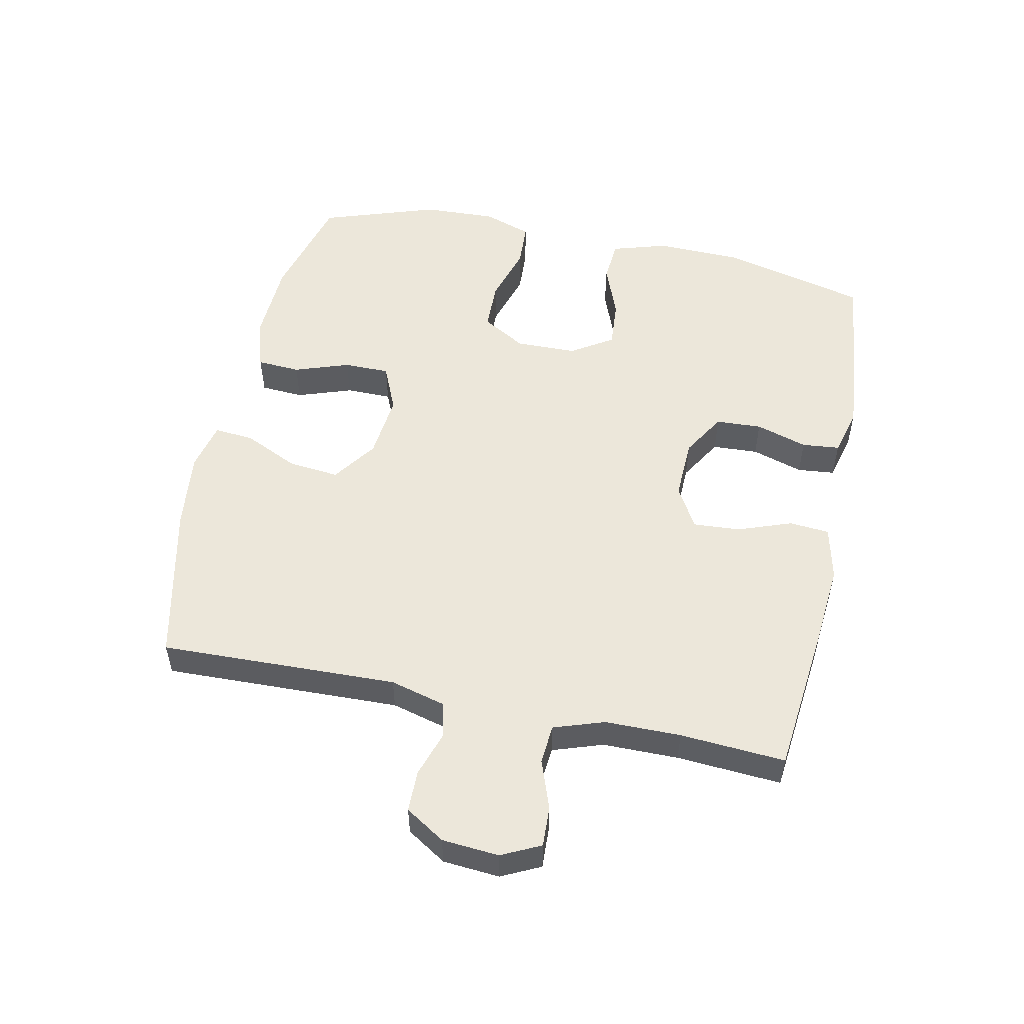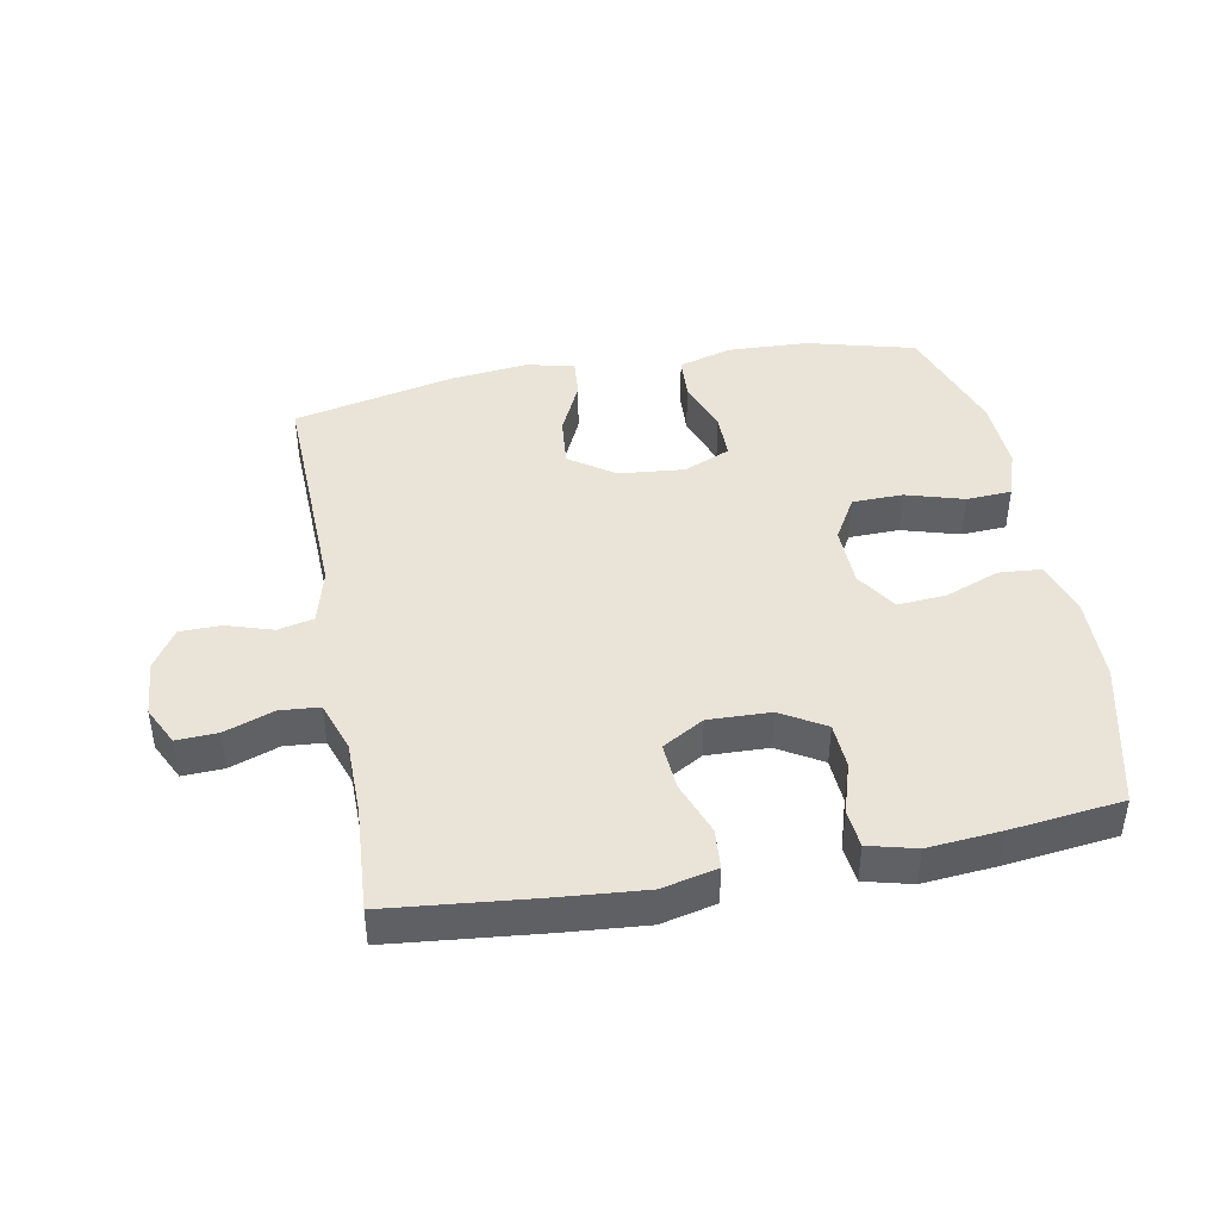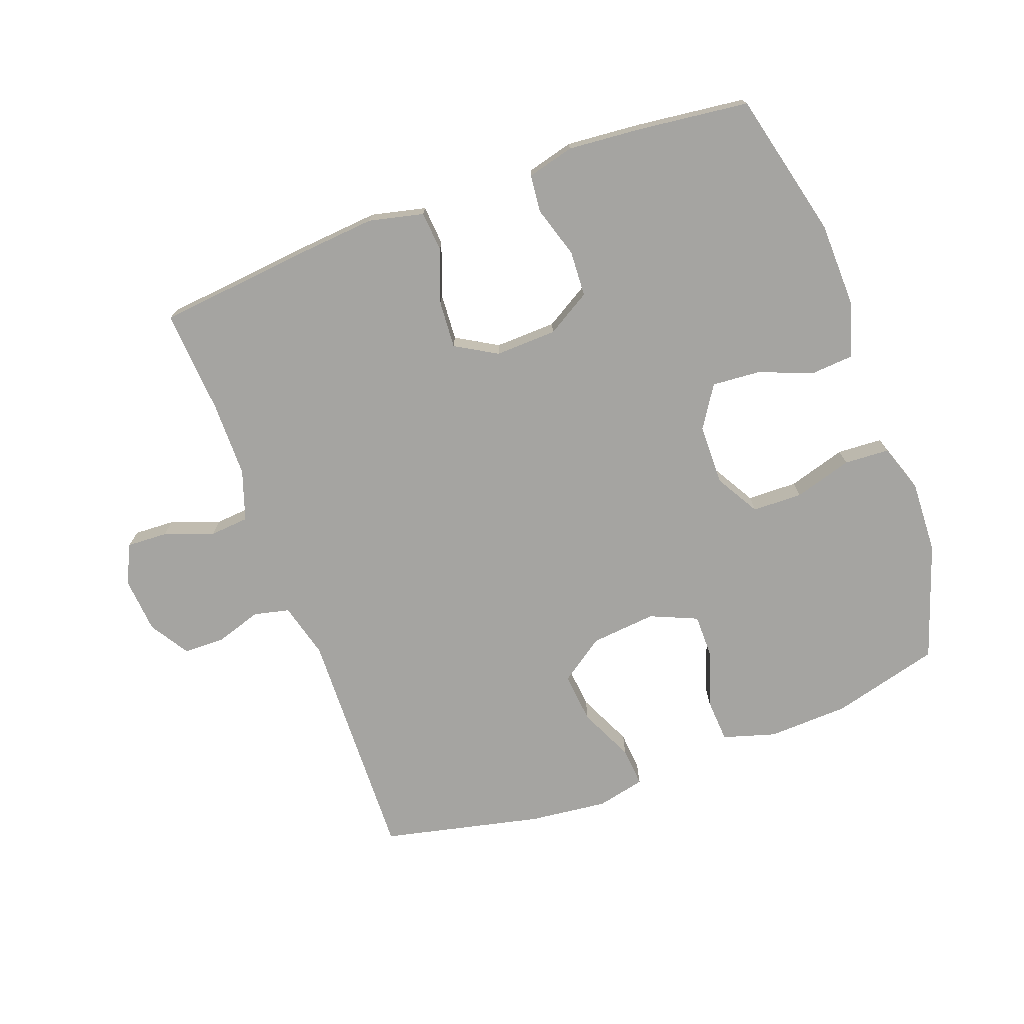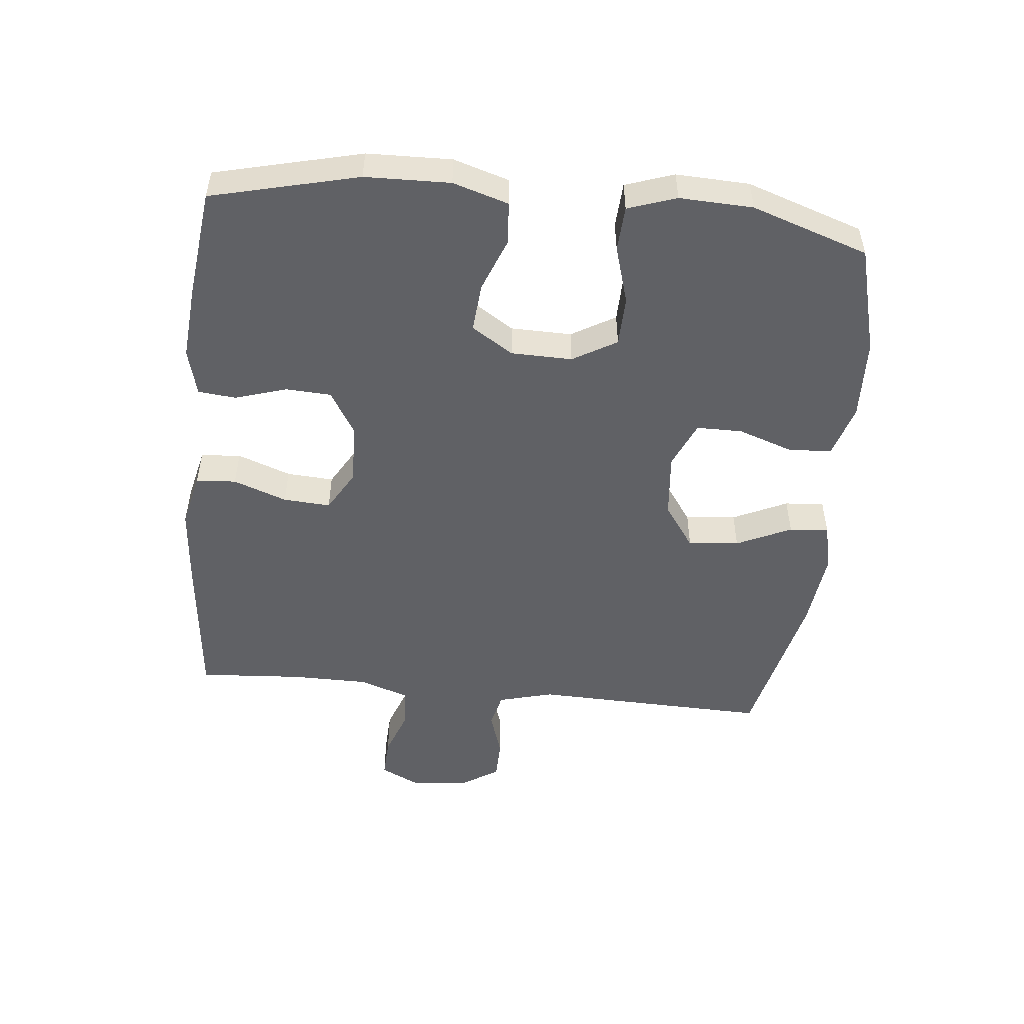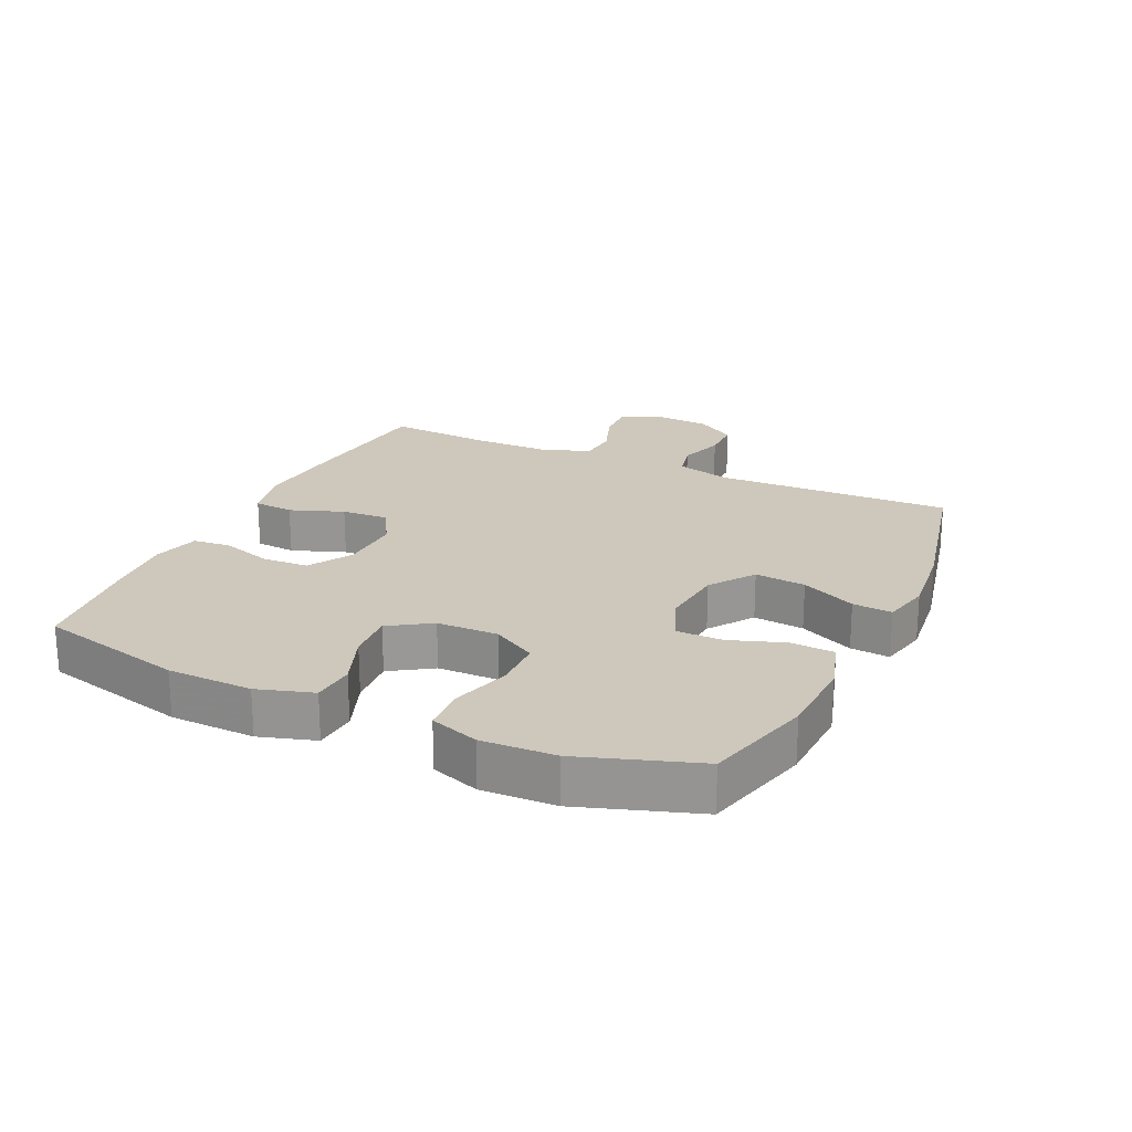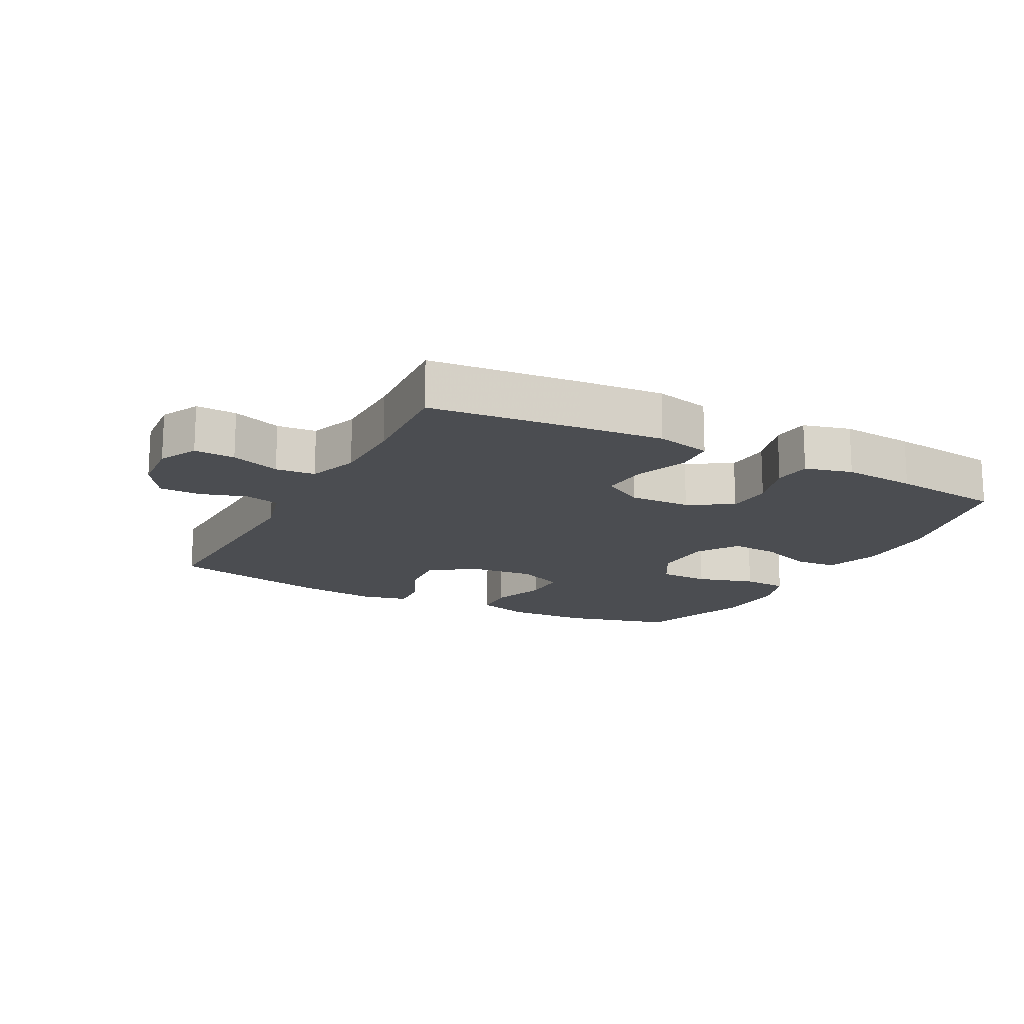
<metadata>
{"format":"obj","ext":"obj","renderer":"f3d","projection":"perspective","resolution":1024,"background":"white","views":[{"elev":52.9,"azim":102.0,"up":"+Y"},{"elev":43.0,"azim":169.4,"up":"+Y"},{"elev":-73.4,"azim":-159.7,"up":"+Y"},{"elev":-50.4,"azim":-95.7,"up":"+Y"},{"elev":21.8,"azim":-64.9,"up":"+Y"},{"elev":-16.0,"azim":152.3,"up":"+Y"}]}
</metadata>
<code>
v 0.5 0.07 0.5
v 0.488 0.07 0.127
v 0.511 0.07 0.04
v 0.567 0.07 0.027
v 0.639 0.07 0.05
v 0.704 0.07 0.049
v 0.743 0.07 -0.013
v 0.75 0.07 -0.102
v 0.72 0.07 -0.163
v 0.656 0.07 -0.16
v 0.579 0.07 -0.132
v 0.517 0.07 -0.137
v 0.49 0.07 -0.216
v 0.489 0.07 -0.335
v 0.5 0.07 -0.5
v 0.265 0.07 -0.524
v 0.134 0.07 -0.535
v 0.048 0.07 -0.515
v 0.043 0.07 -0.452
v 0.074 0.07 -0.368
v 0.079 0.07 -0.294
v 0.014 0.07 -0.256
v -0.083 0.07 -0.259
v -0.152 0.07 -0.3
v -0.156 0.07 -0.372
v -0.131 0.07 -0.453
v -0.137 0.07 -0.512
v -0.211 0.07 -0.531
v -0.326 0.07 -0.521
v -0.5 0.07 -0.5
v -0.556 0.07 -0.269
v -0.559 0.07 -0.136
v -0.532 0.07 -0.049
v -0.465 0.07 -0.044
v -0.38 0.07 -0.077
v -0.304 0.07 -0.083
v -0.262 0.07 -0.018
v -0.26 0.07 0.078
v -0.3 0.07 0.147
v -0.379 0.07 0.149
v -0.47 0.07 0.122
v -0.541 0.07 0.126
v -0.567 0.07 0.202
v -0.562 0.07 0.317
v -0.5 0.07 0.5
v -0.33 0.07 0.545
v -0.202 0.07 0.55
v -0.119 0.07 0.525
v -0.115 0.07 0.457
v -0.145 0.07 0.371
v -0.145 0.07 0.299
v -0.071 0.07 0.267
v 0.032 0.07 0.277
v 0.102 0.07 0.326
v 0.094 0.07 0.406
v 0.054 0.07 0.492
v 0.049 0.07 0.554
v 0.125 0.07 0.571
v 0.248 0.07 0.557
v 0.5 0 0.5
v 0.488 0 0.127
v 0.511 0 0.04
v 0.567 0 0.027
v 0.639 0 0.05
v 0.704 0 0.049
v 0.743 0 -0.013
v 0.75 0 -0.102
v 0.72 0 -0.163
v 0.656 0 -0.16
v 0.579 0 -0.132
v 0.517 0 -0.137
v 0.49 0 -0.216
v 0.489 0 -0.335
v 0.5 0 -0.5
v 0.265 0 -0.524
v 0.134 0 -0.535
v 0.048 0 -0.515
v 0.043 0 -0.452
v 0.074 0 -0.368
v 0.079 0 -0.294
v 0.014 0 -0.256
v -0.083 0 -0.259
v -0.152 0 -0.3
v -0.156 0 -0.372
v -0.131 0 -0.453
v -0.137 0 -0.512
v -0.211 0 -0.531
v -0.326 0 -0.521
v -0.5 0 -0.5
v -0.556 0 -0.269
v -0.559 0 -0.136
v -0.532 0 -0.049
v -0.465 0 -0.044
v -0.38 0 -0.077
v -0.304 0 -0.083
v -0.262 0 -0.018
v -0.26 0 0.078
v -0.3 0 0.147
v -0.379 0 0.149
v -0.47 0 0.122
v -0.541 0 0.126
v -0.567 0 0.202
v -0.562 0 0.317
v -0.5 0 0.5
v -0.33 0 0.545
v -0.202 0 0.55
v -0.119 0 0.525
v -0.115 0 0.457
v -0.145 0 0.371
v -0.145 0 0.299
v -0.071 0 0.267
v 0.032 0 0.277
v 0.102 0 0.326
v 0.094 0 0.406
v 0.054 0 0.492
v 0.049 0 0.554
v 0.125 0 0.571
v 0.248 0 0.557
f 59 1 2
f 58 59 2
f 57 58 2
f 56 57 2
f 55 56 2
f 54 55 2 3
f 53 54 3
f 52 53 3
f 48 49 50
f 47 48 50
f 46 47 50
f 45 46 50
f 44 45 50
f 43 44 50
f 42 43 50
f 41 42 50
f 40 41 50
f 39 40 50 51
f 38 39 51 52
f 33 34 35
f 32 33 35
f 31 32 35
f 30 31 35
f 29 30 35
f 28 29 35
f 27 28 35
f 26 27 35
f 25 26 35
f 24 25 35 36
f 23 24 36 37
f 18 19 20
f 17 18 20
f 16 17 20
f 15 16 20
f 14 15 20
f 13 14 20 21
f 12 13 21 22
f 9 10 11
f 8 9 11
f 7 8 11
f 6 7 11
f 5 6 11
f 4 5 11
f 3 4 11 12
f 37 38 52
f 23 37 52
f 22 23 52
f 12 22 52
f 3 12 52
f 61 60 118
f 61 118 117
f 61 117 116
f 61 116 115
f 61 115 114
f 62 61 114 113
f 62 113 112
f 62 112 111
f 109 108 107
f 109 107 106
f 109 106 105
f 109 105 104
f 109 104 103
f 109 103 102
f 109 102 101
f 109 101 100
f 109 100 99
f 110 109 99 98
f 111 110 98 97
f 94 93 92
f 94 92 91
f 94 91 90
f 94 90 89
f 94 89 88
f 94 88 87
f 94 87 86
f 94 86 85
f 94 85 84
f 95 94 84 83
f 96 95 83 82
f 79 78 77
f 79 77 76
f 79 76 75
f 79 75 74
f 79 74 73
f 80 79 73 72
f 81 80 72 71
f 70 69 68
f 70 68 67
f 70 67 66
f 70 66 65
f 70 65 64
f 70 64 63
f 71 70 63 62
f 111 97 96
f 111 96 82
f 111 82 81
f 111 81 71
f 111 71 62
f 1 60 61 2
f 2 61 62 3
f 3 62 63 4
f 4 63 64 5
f 5 64 65 6
f 6 65 66 7
f 7 66 67 8
f 8 67 68 9
f 9 68 69 10
f 10 69 70 11
f 11 70 71 12
f 12 71 72 13
f 13 72 73 14
f 14 73 74 15
f 15 74 75 16
f 16 75 76 17
f 17 76 77 18
f 18 77 78 19
f 19 78 79 20
f 20 79 80 21
f 21 80 81 22
f 22 81 82 23
f 23 82 83 24
f 24 83 84 25
f 25 84 85 26
f 26 85 86 27
f 27 86 87 28
f 28 87 88 29
f 29 88 89 30
f 30 89 90 31
f 31 90 91 32
f 32 91 92 33
f 33 92 93 34
f 34 93 94 35
f 35 94 95 36
f 36 95 96 37
f 37 96 97 38
f 38 97 98 39
f 39 98 99 40
f 40 99 100 41
f 41 100 101 42
f 42 101 102 43
f 43 102 103 44
f 44 103 104 45
f 45 104 105 46
f 46 105 106 47
f 47 106 107 48
f 48 107 108 49
f 49 108 109 50
f 50 109 110 51
f 51 110 111 52
f 52 111 112 53
f 53 112 113 54
f 54 113 114 55
f 55 114 115 56
f 56 115 116 57
f 57 116 117 58
f 58 117 118 59
f 59 118 60 1

</code>
